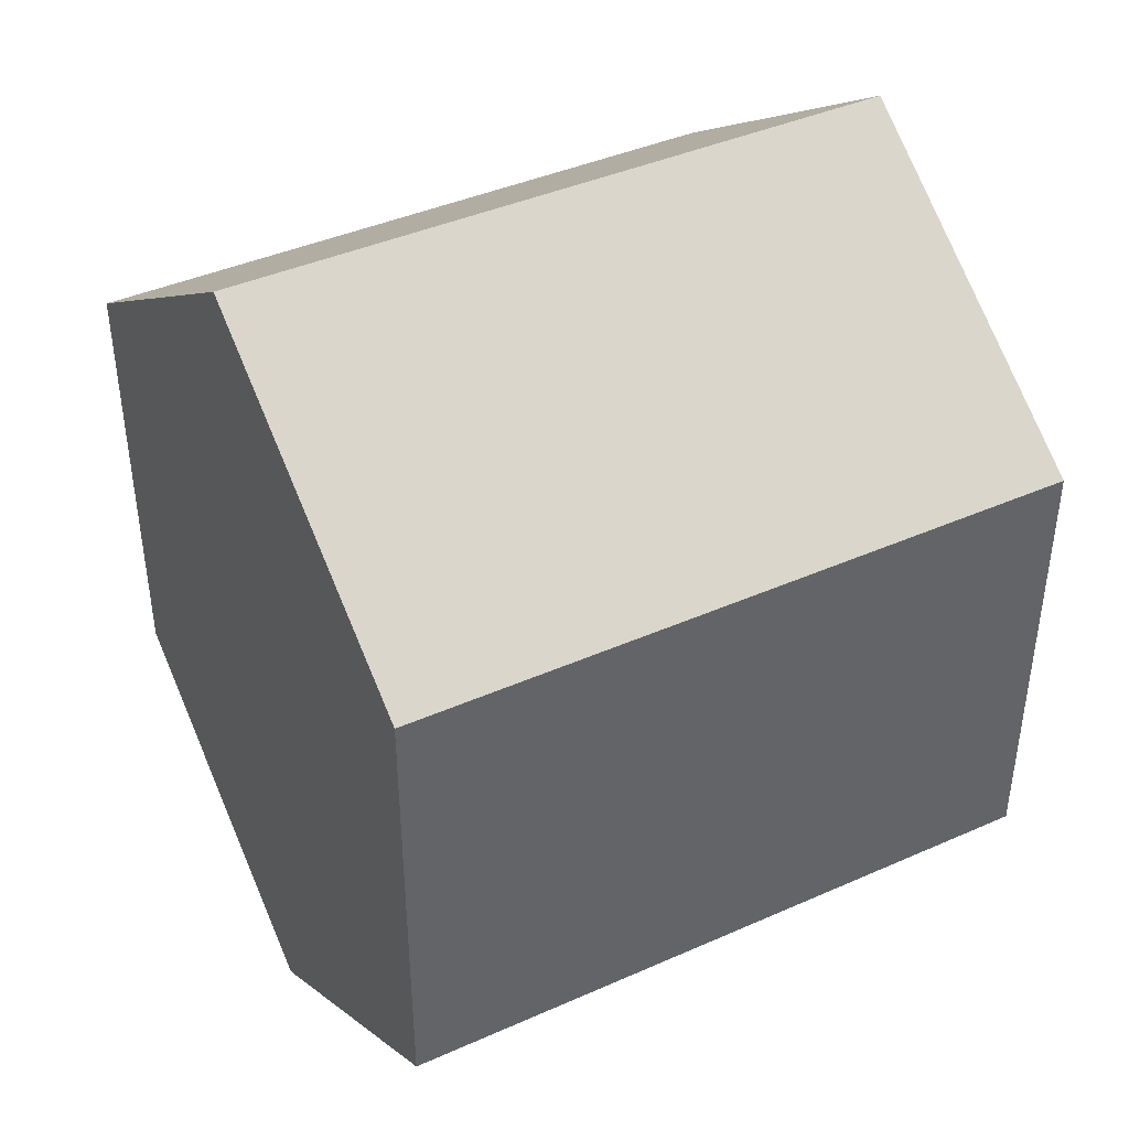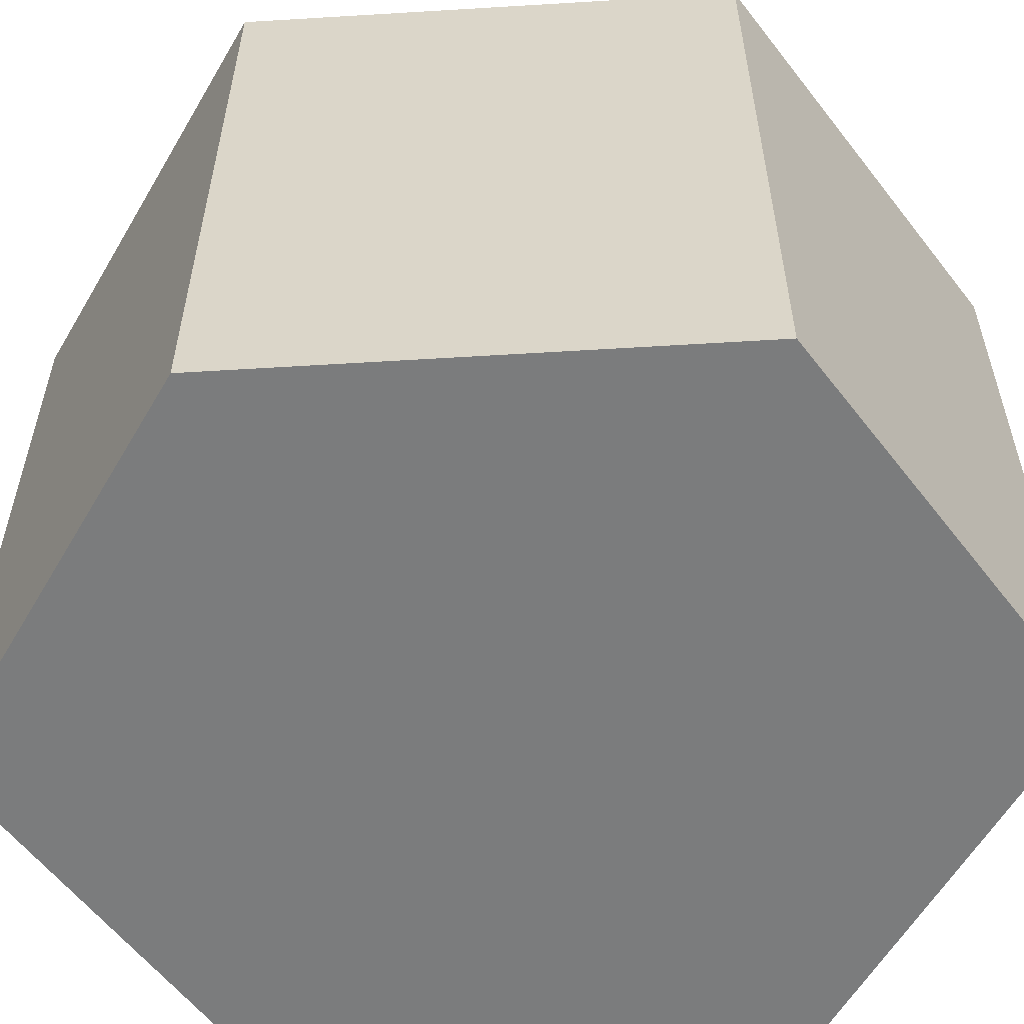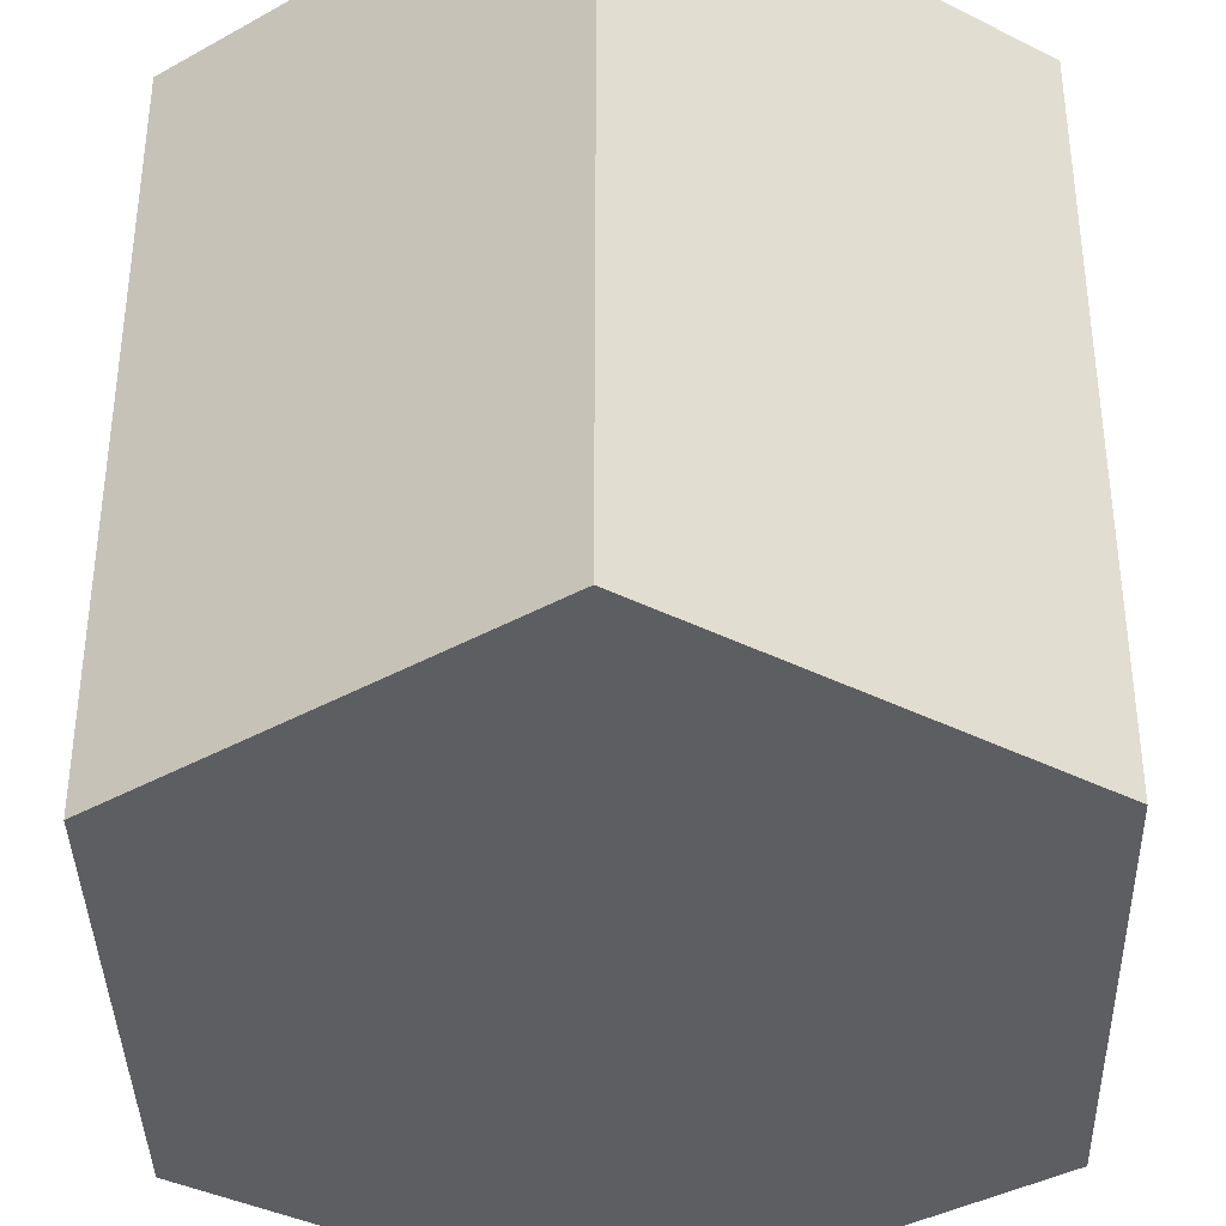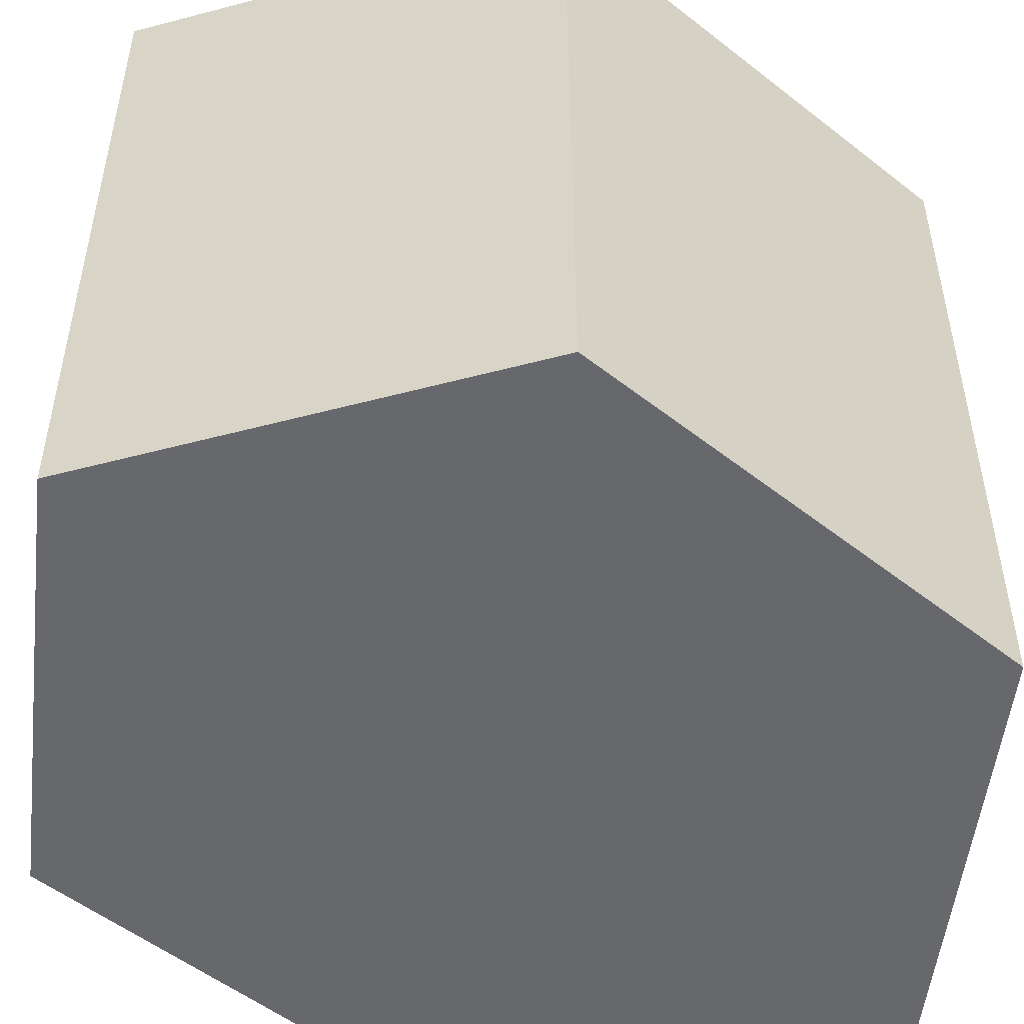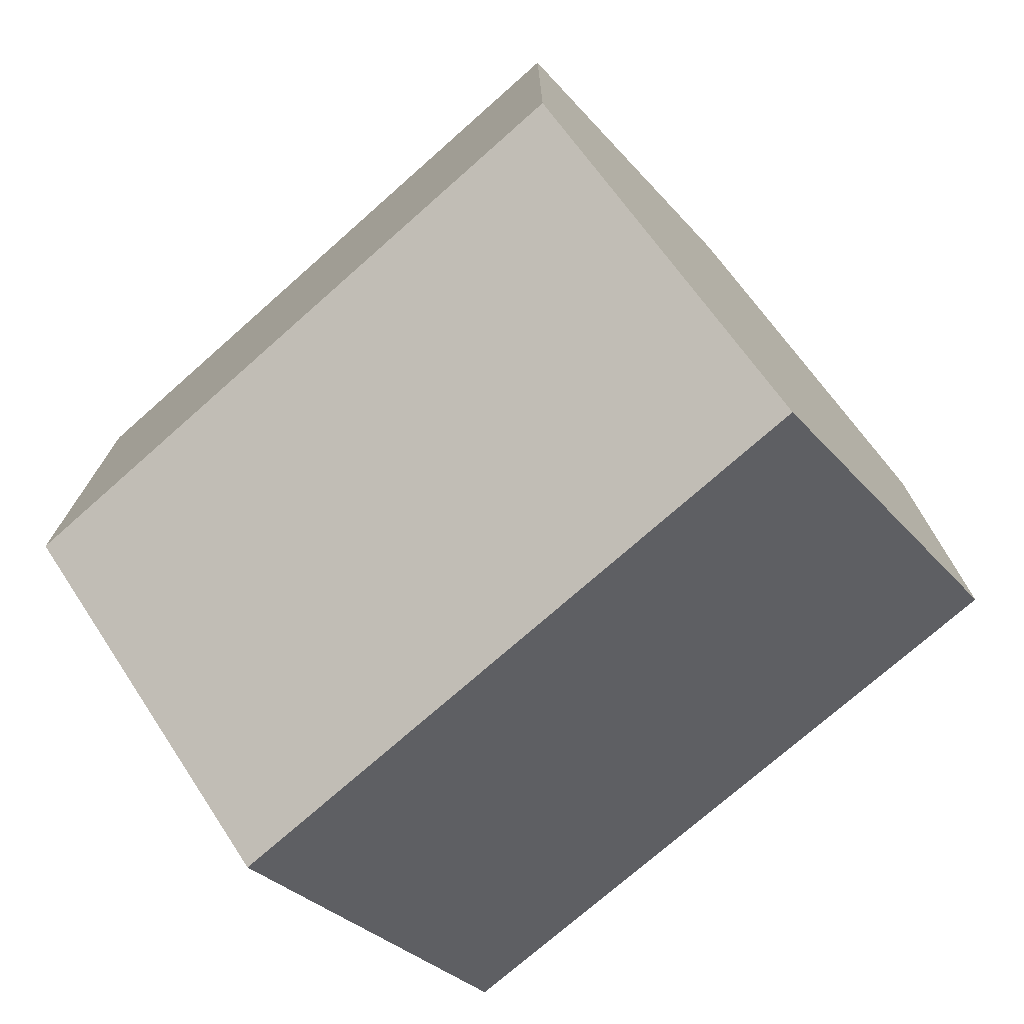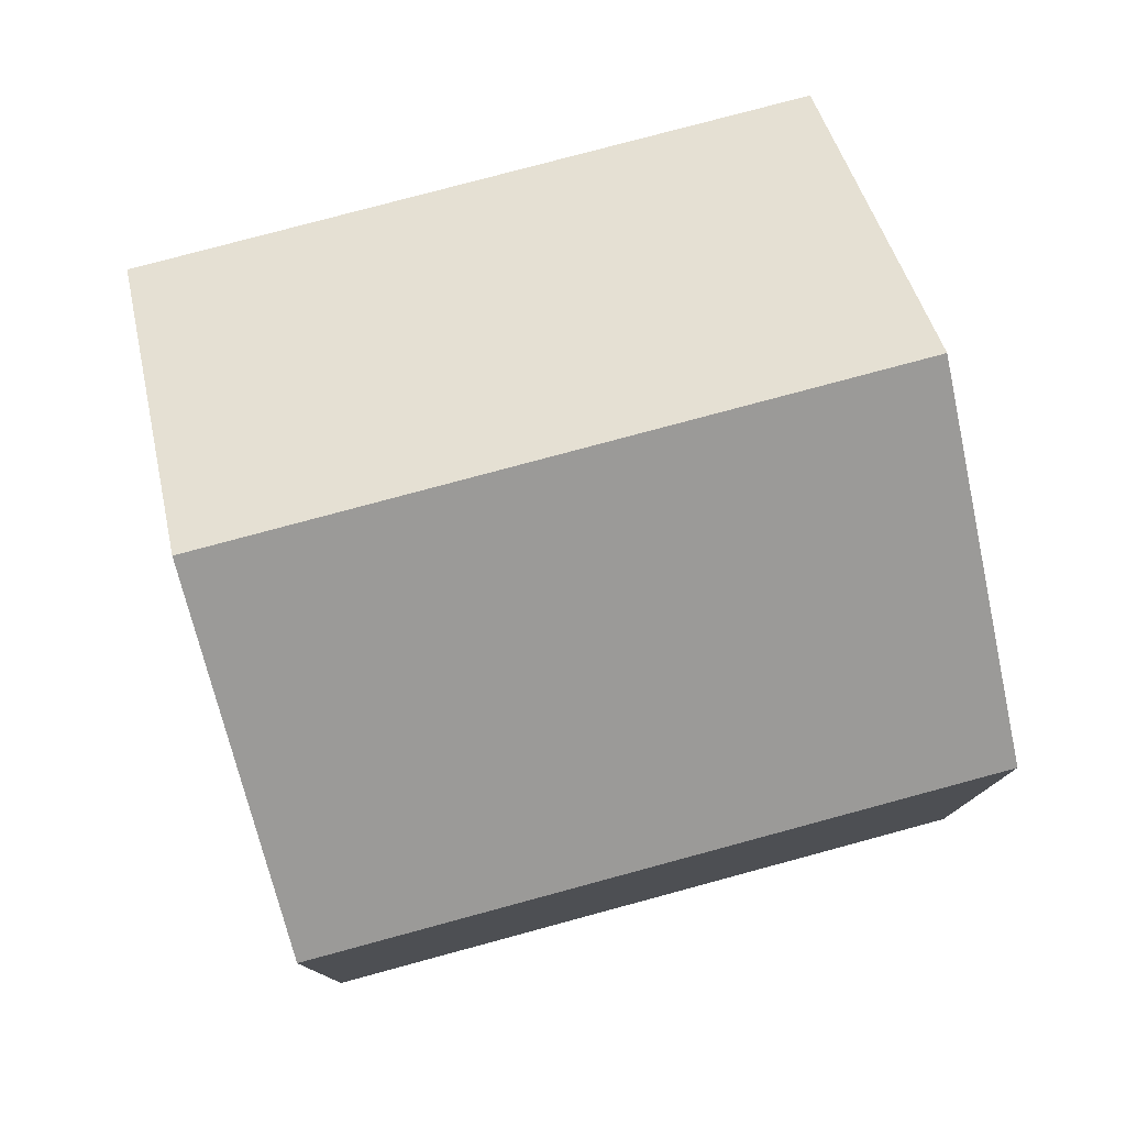
<metadata>
{"format":"obj","ext":"obj","renderer":"f3d","projection":"perspective","resolution":1024,"background":"white","views":[{"elev":41.6,"azim":-118.1,"up":"+Z"},{"elev":-58.7,"azim":-86.4,"up":"+Y"},{"elev":-38.5,"azim":1.4,"up":"+Y"},{"elev":-52.3,"azim":-130.3,"up":"+Y"},{"elev":-73.9,"azim":-48.5,"up":"+Z"},{"elev":78.2,"azim":-105.1,"up":"+Z"}]}
</metadata>
<code>
o hexagon_offset_Cylinder.002
v 0.5 -0.5 -0.6671
v 0.5 0.5 -0.6671
v 0.9992 -0.5 -0.3335
v 0.9992 0.5 -0.3335
v 0.9992 -0.5 0.3335
v 0.9992 0.5 0.3335
v 0.5 -0.5 0.6671
v 0.5 0.5 0.6671
v 0.000847 -0.5 0.3335
v 0.000847 0.5 0.3335
v 0.000847 -0.5 -0.3335
v 0.000847 0.5 -0.3335
g hexagon_offset_Cylinder.002_top
f 4 2 12 10 8 6
g hexagon_offset_Cylinder.002_bottom
f 1 3 5 7 9 11
g hexagon_offset_Cylinder.002_sides
f 1 2 4 3
f 3 4 6 5
f 5 6 8 7
f 7 8 10 9
f 9 10 12 11
f 11 12 2 1

</code>
